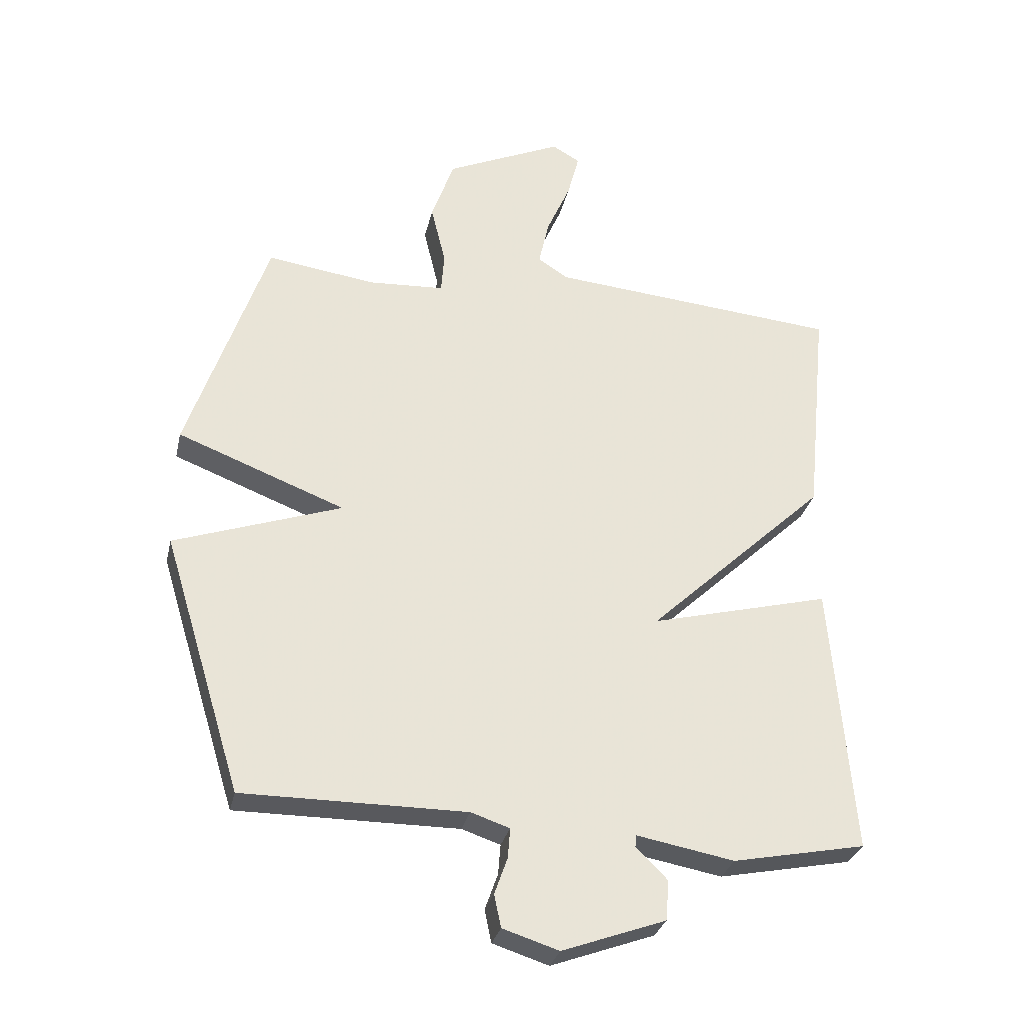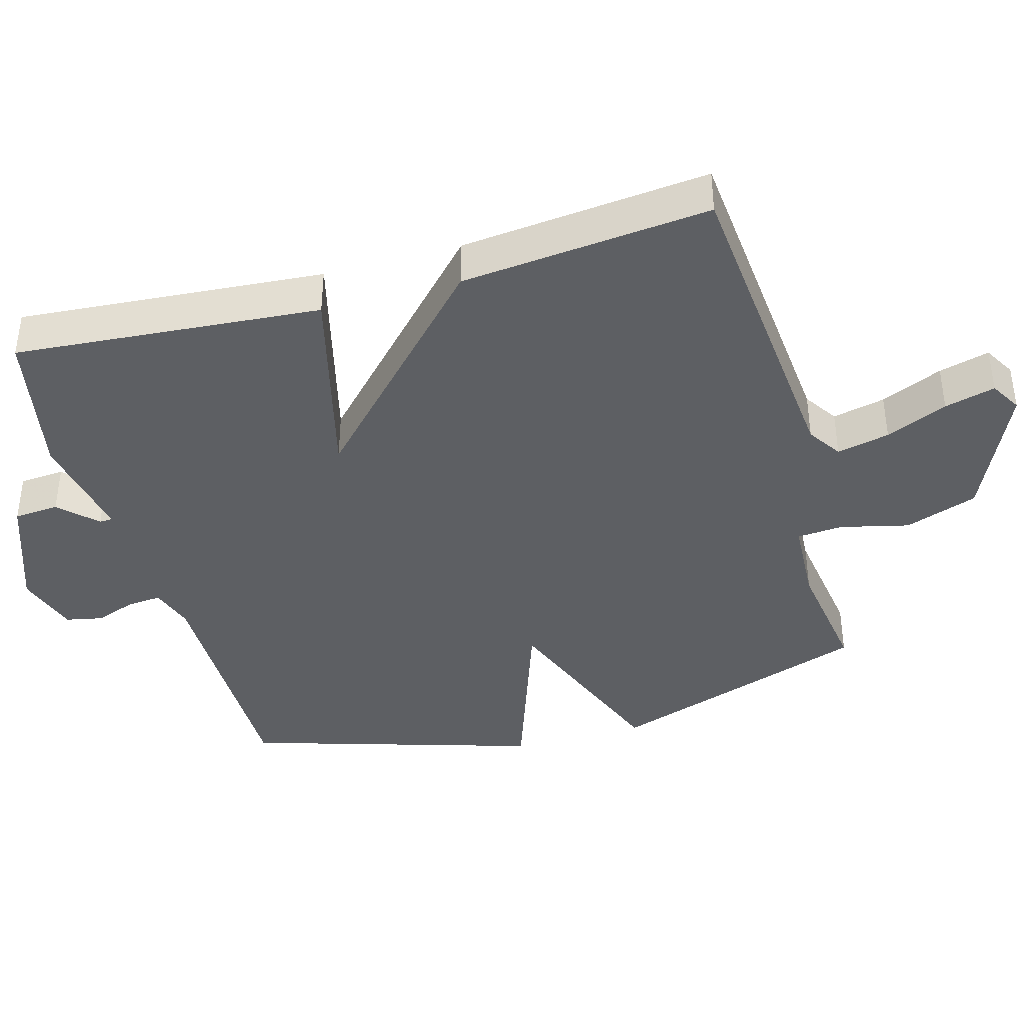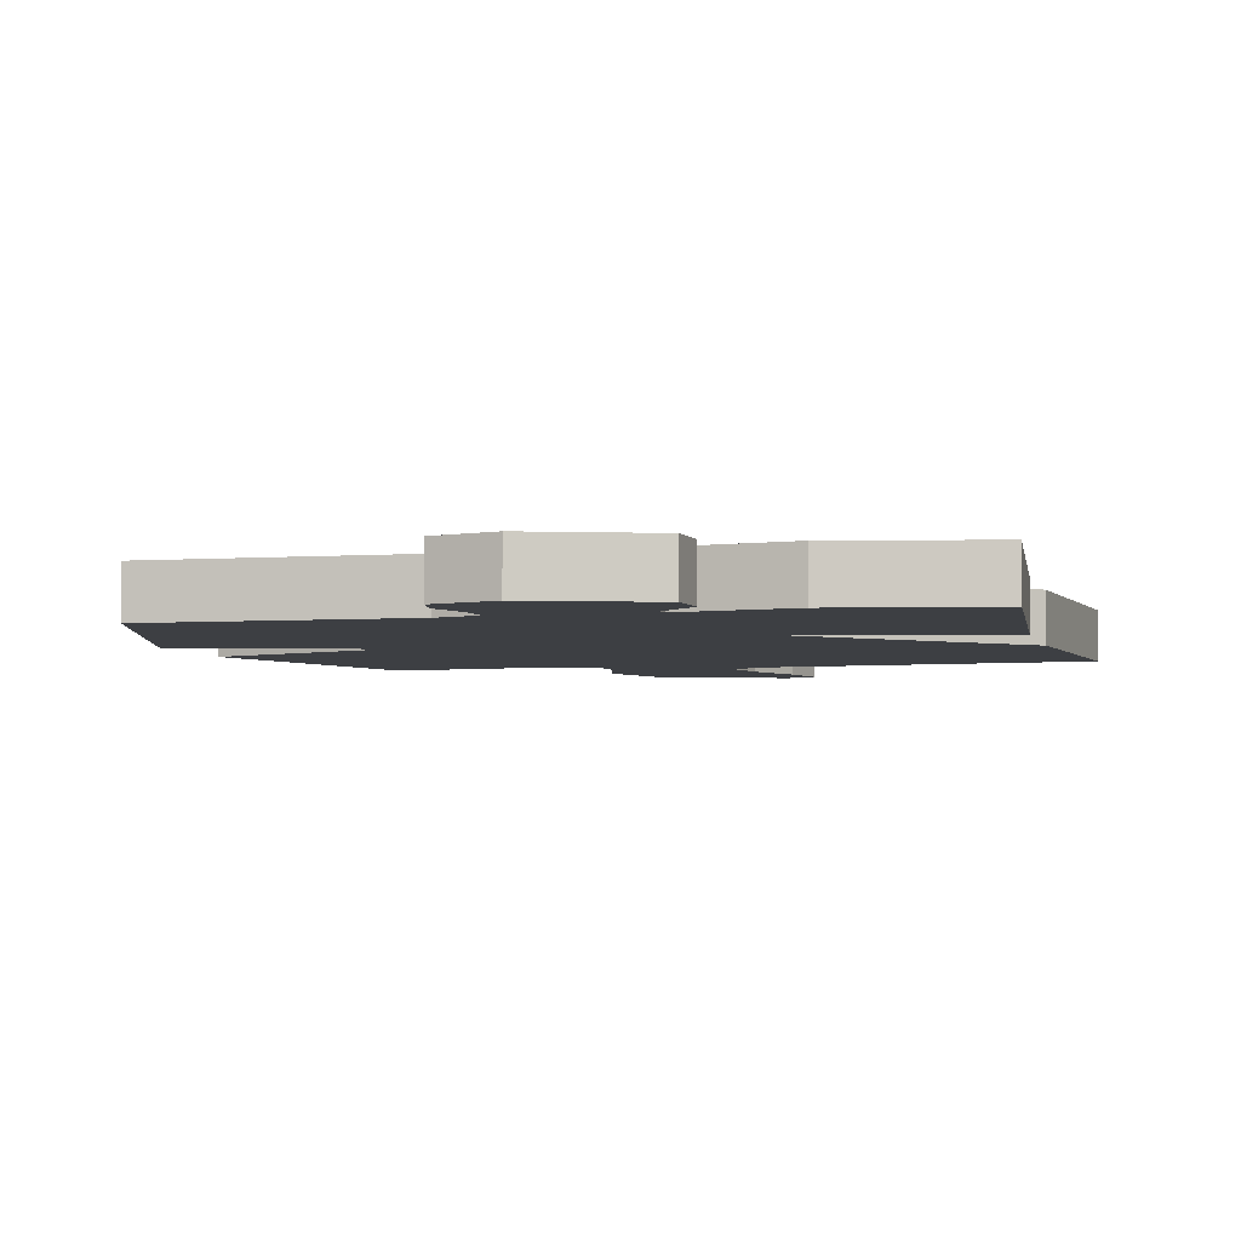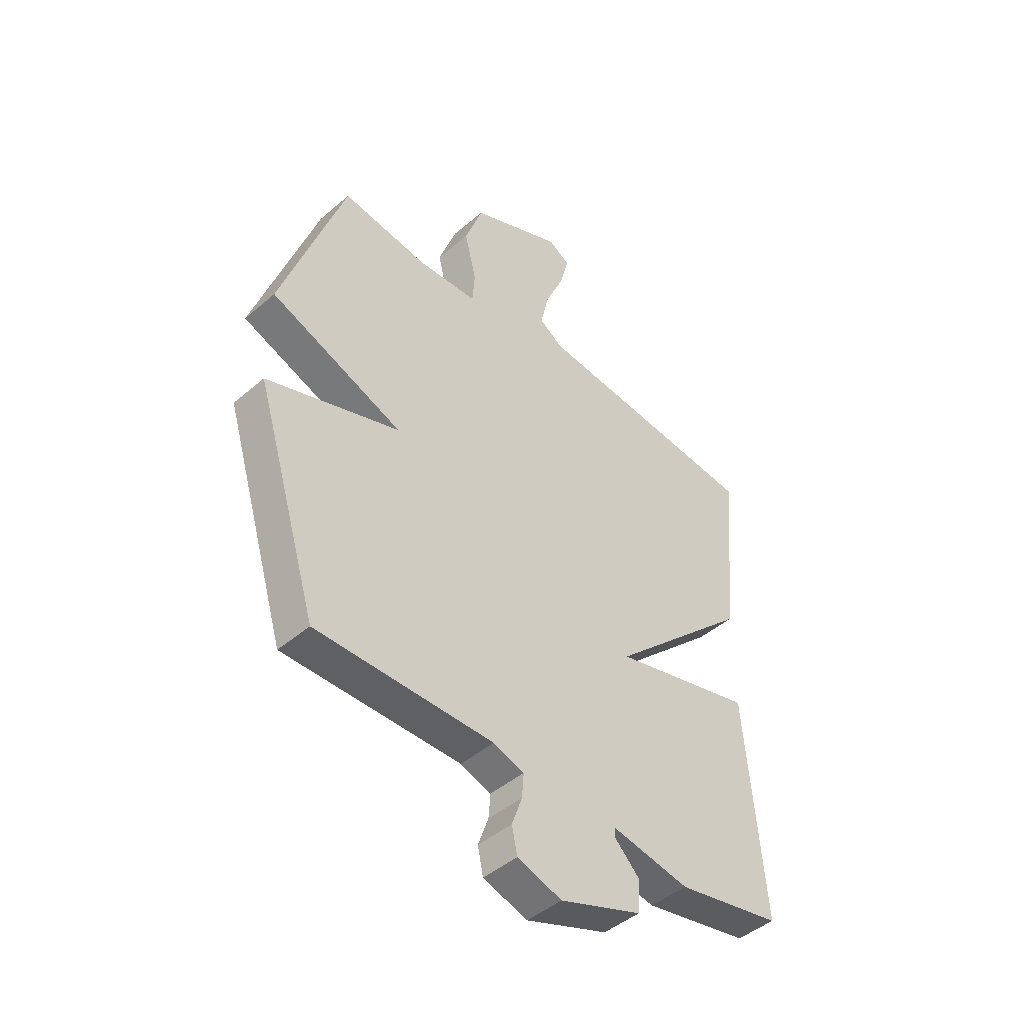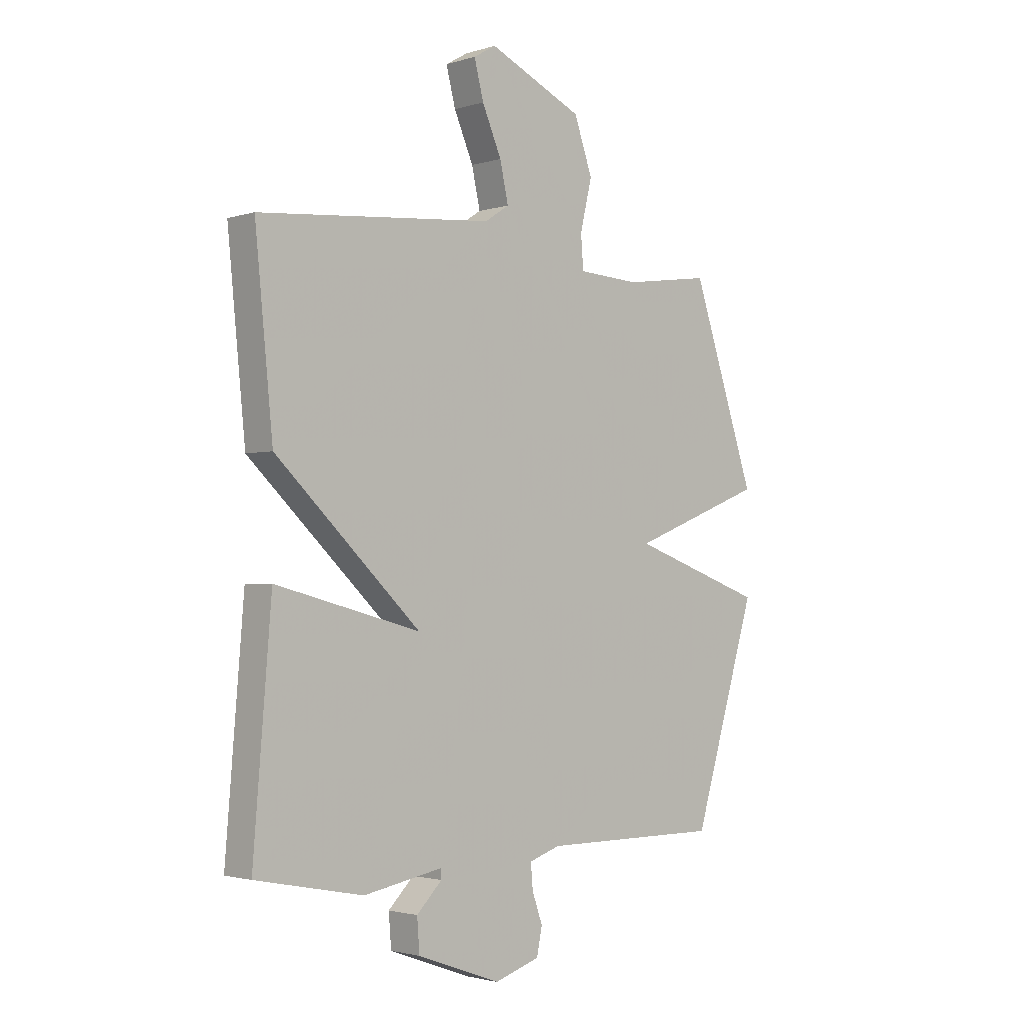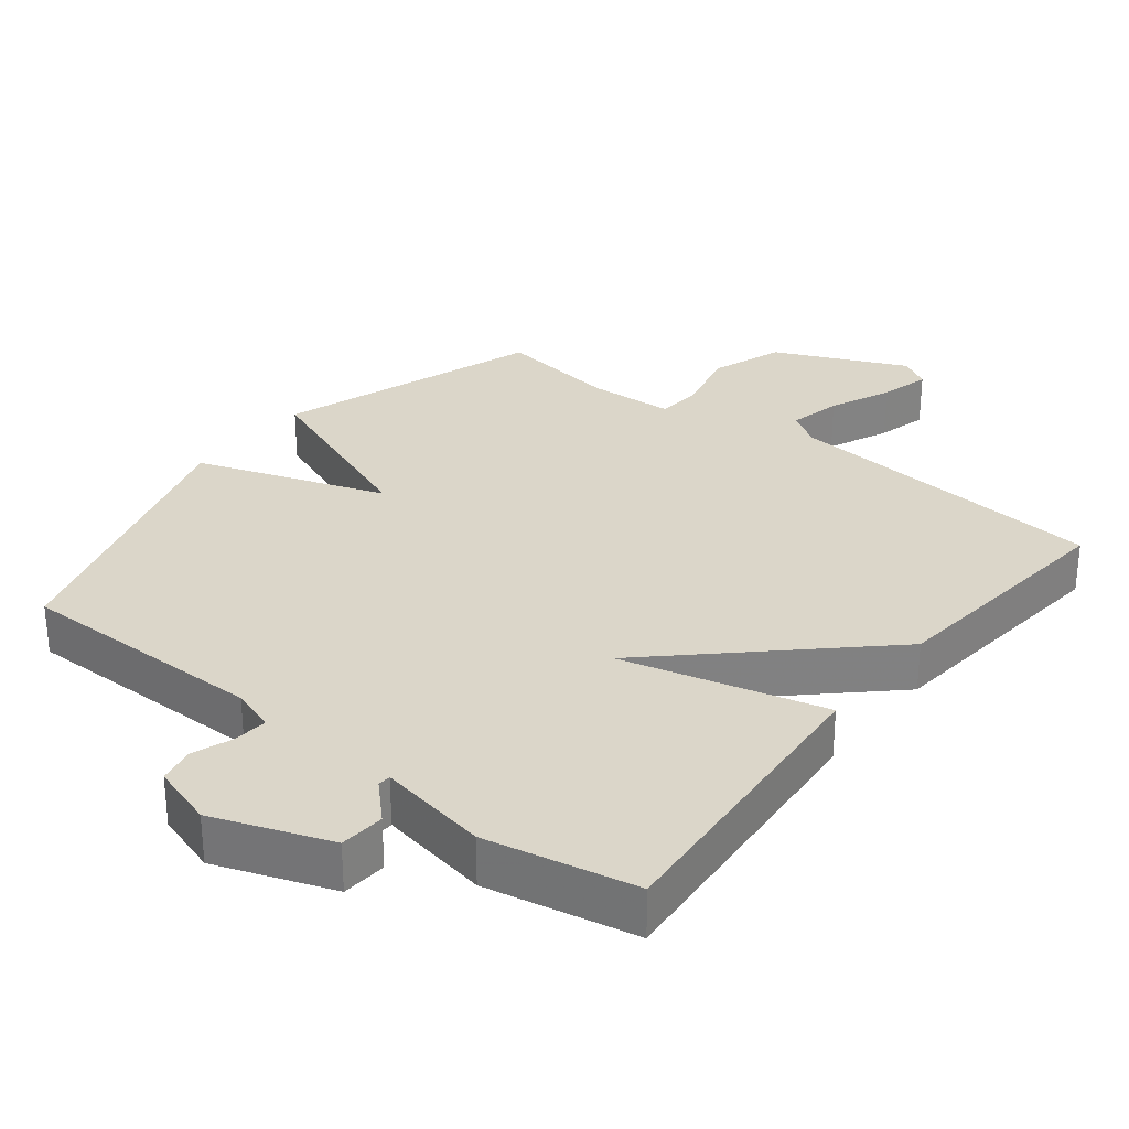
<metadata>
{"format":"obj","ext":"obj","renderer":"f3d","projection":"perspective","resolution":1024,"background":"white","views":[{"elev":-30.2,"azim":167.5,"up":"+Z"},{"elev":-39.9,"azim":-74.2,"up":"+Y"},{"elev":-4.1,"azim":-166.3,"up":"+Y"},{"elev":-45.3,"azim":134.8,"up":"+Z"},{"elev":-2.2,"azim":-43.2,"up":"+Z"},{"elev":30.0,"azim":-141.7,"up":"+Y"}]}
</metadata>
<code>
v -0.5 0.07 0.5
v -0.027 0.07 0.542
v 0.022 0.07 0.574
v 0.005 0.07 0.65
v -0.034 0.07 0.739
v -0.053 0.07 0.812
v -0.008 0.07 0.838
v 0.182 0.07 0.752
v 0.219 0.07 0.647
v 0.195 0.07 0.548
v 0.2 0.07 0.482
v 0.324 0.07 0.475
v 0.5 0.07 0.5
v 0.629 0.07 0.12
v 0.357 0.07 0.015
v 0.629 0.07 -0.08
v 0.5 0.07 -0.5
v 0.138 0.07 -0.499
v 0.075 0.07 -0.52
v 0.079 0.07 -0.569
v 0.1 0.07 -0.628
v 0.089 0.07 -0.681
v -0.002 0.07 -0.71
v -0.17 0.07 -0.649
v -0.175 0.07 -0.584
v -0.124 0.07 -0.533
v -0.125 0.07 -0.514
v -0.284 0.07 -0.543
v -0.5 0.07 -0.5
v -0.464 0.07 -0.059
v -0.172 0.07 -0.134
v -0.464 0.07 0.141
v -0.5 0 0.5
v -0.027 0 0.542
v 0.022 0 0.574
v 0.005 0 0.65
v -0.034 0 0.739
v -0.053 0 0.812
v -0.008 0 0.838
v 0.182 0 0.752
v 0.219 0 0.647
v 0.195 0 0.548
v 0.2 0 0.482
v 0.324 0 0.475
v 0.5 0 0.5
v 0.629 0 0.12
v 0.357 0 0.015
v 0.629 0 -0.08
v 0.5 0 -0.5
v 0.138 0 -0.499
v 0.075 0 -0.52
v 0.079 0 -0.569
v 0.1 0 -0.628
v 0.089 0 -0.681
v -0.002 0 -0.71
v -0.17 0 -0.649
v -0.175 0 -0.584
v -0.124 0 -0.533
v -0.125 0 -0.514
v -0.284 0 -0.543
v -0.5 0 -0.5
v -0.464 0 -0.059
v -0.172 0 -0.134
v -0.464 0 0.141
f 31 32 1 2
f 29 30 31
f 28 29 31
f 27 28 31
f 27 31 2 3
f 26 27 3
f 24 25 26
f 23 24 26
f 22 23 26
f 21 22 26
f 20 21 26
f 19 20 26
f 18 19 26 3
f 15 16 17 18
f 15 18 3
f 12 13 14 15
f 11 12 15
f 11 15 3 4
f 5 6 7
f 4 5 7
f 11 4 7
f 10 11 7
f 7 8 9 10
f 34 33 64 63
f 63 62 61
f 63 61 60
f 63 60 59
f 35 34 63 59
f 35 59 58
f 58 57 56
f 58 56 55
f 58 55 54
f 58 54 53
f 58 53 52
f 58 52 51
f 35 58 51 50
f 50 49 48 47
f 35 50 47
f 47 46 45 44
f 47 44 43
f 36 35 47 43
f 39 38 37
f 39 37 36
f 39 36 43
f 39 43 42
f 42 41 40 39
f 1 33 34 2
f 2 34 35 3
f 3 35 36 4
f 4 36 37 5
f 5 37 38 6
f 6 38 39 7
f 7 39 40 8
f 8 40 41 9
f 9 41 42 10
f 10 42 43 11
f 11 43 44 12
f 12 44 45 13
f 13 45 46 14
f 14 46 47 15
f 15 47 48 16
f 16 48 49 17
f 17 49 50 18
f 18 50 51 19
f 19 51 52 20
f 20 52 53 21
f 21 53 54 22
f 22 54 55 23
f 23 55 56 24
f 24 56 57 25
f 25 57 58 26
f 26 58 59 27
f 27 59 60 28
f 28 60 61 29
f 29 61 62 30
f 30 62 63 31
f 31 63 64 32
f 32 64 33 1

</code>
